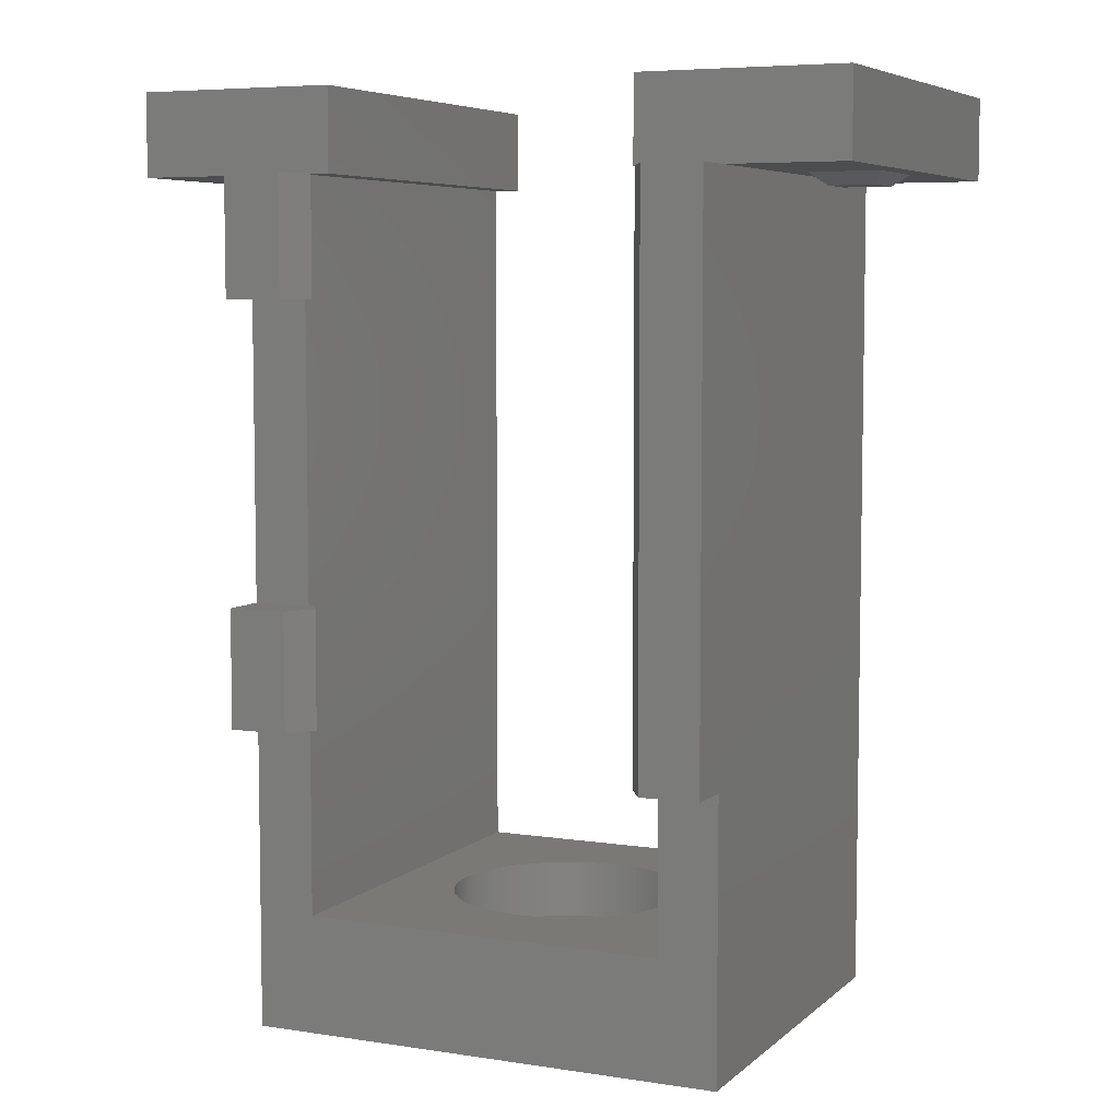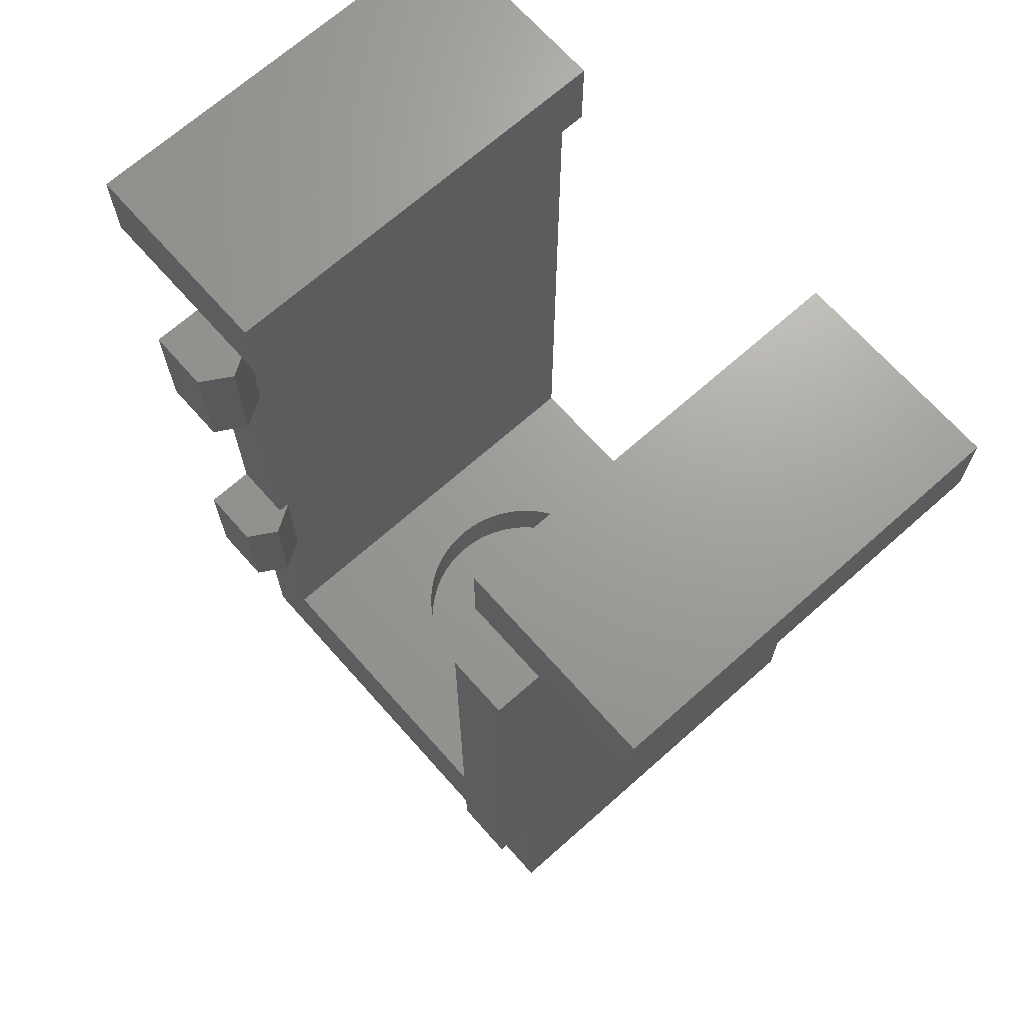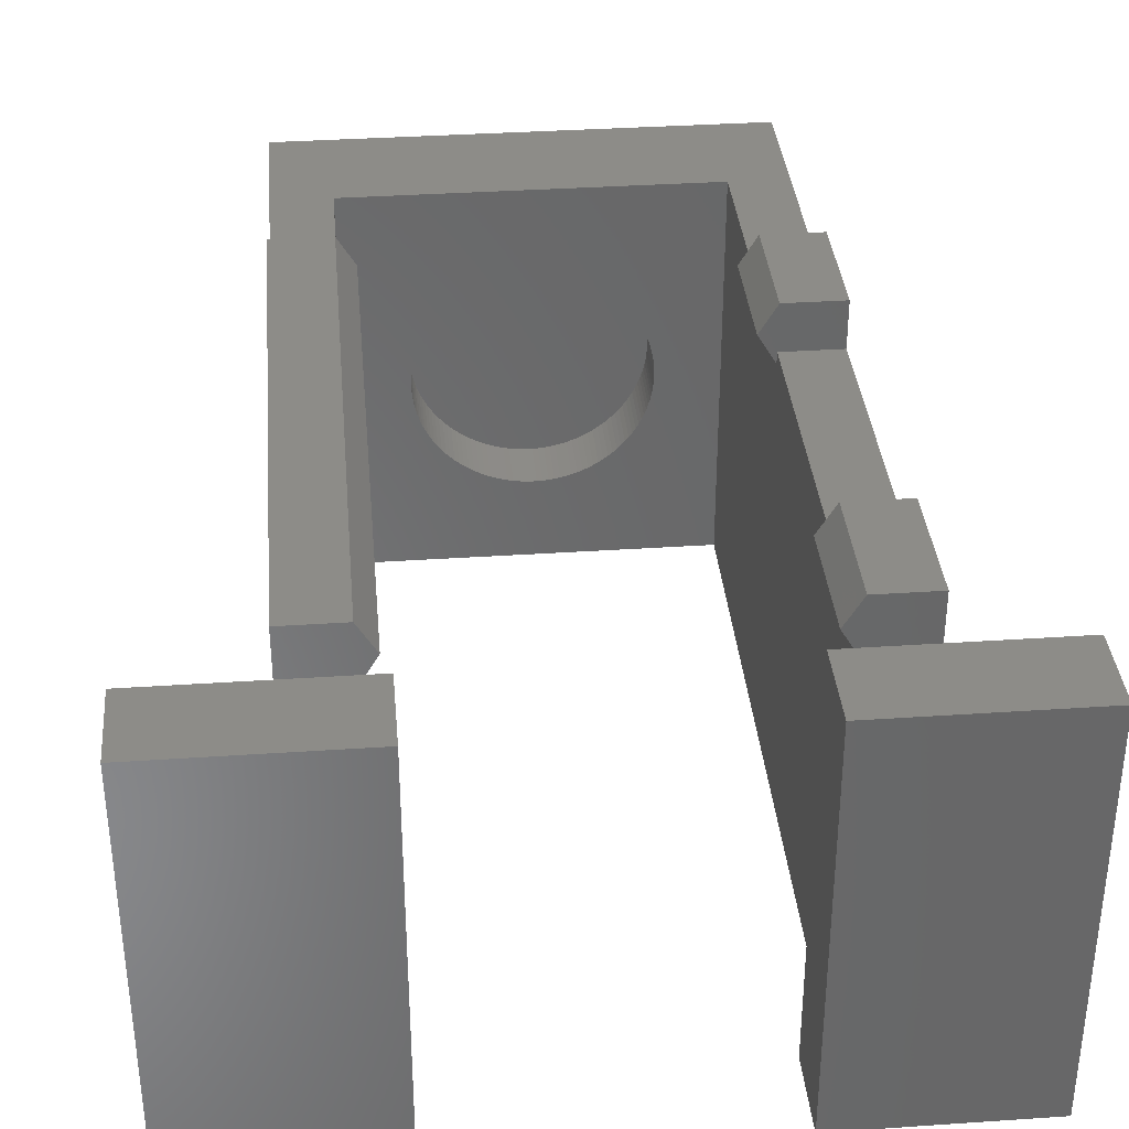
<metadata>
{"format":"stl","ext":"stl","renderer":"f3d","projection":"perspective","resolution":1024,"background":"white","views":[{"elev":6.2,"azim":24.7,"up":"+Y"},{"elev":68.9,"azim":48.4,"up":"+Y"},{"elev":35.5,"azim":174.9,"up":"+Z"}]}
</metadata>
<code>
# stl→obj: 332 verts, 660 faces
v -2.8 -8.4 7.3
v -3.1 -8.4 7.8
v -3.1 -10.4 7.8
v -2.8 -10.4 7.3
v -4.1 -10.4 7.8
v -4.1 -8.4 7.8
v -3.1 -8.4 6.8
v -3.1 -10.4 6.8
v -3.1 -8.4 7
v -4.1 -8.4 7
v -3.1 -10.4 7
v -4.1 -10.4 7
v -4.1 -15.6 0
v -4.1 -15.6 7
v -4.1 -1.4 0
v -4.1 -3.4 7
v -4.1 -1.4 7
v -4.1 -1.4 7.8
v -4.1 -3.4 7.8
v -3.1 -13.6 7
v -3.1 -13.6 0
v -3.1 -1.4 0
v -3.1 -3.4 6.8
v -3.1 -3.4 7
v -3.1 -1.4 6.8
v 3.1 -13.6 7
v 4.1 -10.9 7
v 3.1 -10.9 7
v 4.1 -15.6 7
v -3.1 -1.4 7.8
v -2.98 -1.4 7
v -2.8 -1.4 7.3
v -5.7 -1.4 2.7
v -6.1 -1.4 0
v -4.5 -1.4 2.7
v -4.5 -1.4 4.3
v -5.7 -1.4 4.3
v -6.1 -1.4 7
v 4.1 -1.4 0
v 6.1 -7.47e-16 0
v 6.1 -1.4 0
v 2.65 -3.245e-16 0
v 3.1 -1.4 0
v 2.65 -1.4 0
v -2.65 3.245e-16 0
v -2.65 -1.4 0
v -6.1 7.47e-16 0
v 3.1 -13.6 0
v 4.1 -15.6 0
v -2.8 -3.4 7.3
v -3.1 -3.4 7.8
v 1.466 -13.6 2.14
v 1.396 -13.6 2.068
v 1.323 -13.6 2
v 1.532 -13.6 2.214
v 1.247 -13.6 1.936
v 1.594 -13.6 2.292
v 1.167 -13.6 1.876
v 1.652 -13.6 2.373
v 1.085 -13.6 1.82
v 1.707 -13.6 2.457
v 1 -13.6 1.768
v 1.756 -13.6 2.543
v 0.9124 -13.6 1.72
v 1.802 -13.6 2.632
v 0.8226 -13.6 1.677
v 1.843 -13.6 2.723
v 0.7307 -13.6 1.638
v 1.879 -13.6 2.816
v 0.637 -13.6 1.604
v 1.911 -13.6 2.91
v 0.5417 -13.6 1.575
v 1.938 -13.6 3.006
v 0.445 -13.6 1.55
v 1.96 -13.6 3.104
v 0.3473 -13.6 1.53
v 1.978 -13.6 3.202
v 0.2487 -13.6 1.516
v 1.99 -13.6 3.301
v 0.1495 -13.6 1.506
v 1.998 -13.6 3.4
v 0.04986 -13.6 1.501
v 2 -13.6 3.5
v -0.2487 -13.6 1.516
v -0.1495 -13.6 1.506
v -0.3473 -13.6 1.53
v -0.445 -13.6 1.55
v -0.5417 -13.6 1.575
v -0.637 -13.6 1.604
v -0.7307 -13.6 1.638
v -0.8226 -13.6 1.677
v -0.9124 -13.6 1.72
v -1 -13.6 1.768
v -1.085 -13.6 1.82
v -1.167 -13.6 1.876
v -0.04986 -13.6 1.501
v -1.247 -13.6 1.936
v -1.323 -13.6 2
v -1.396 -13.6 2.068
v -1.466 -13.6 2.14
v -1.532 -13.6 2.214
v -1.594 -13.6 2.292
v 1.323 -13.6 5
v 1.247 -13.6 5.064
v 1.396 -13.6 4.932
v 1.466 -13.6 4.86
v 1.532 -13.6 4.786
v 1.594 -13.6 4.708
v 1.652 -13.6 4.627
v 1.707 -13.6 4.543
v 1.756 -13.6 4.457
v 1.802 -13.6 4.368
v 1.843 -13.6 4.277
v 1.879 -13.6 4.184
v 1.911 -13.6 4.09
v 1.938 -13.6 3.994
v 1.96 -13.6 3.896
v 1.978 -13.6 3.798
v 1.99 -13.6 3.699
v 1.998 -13.6 3.6
v 1.167 -13.6 5.124
v -1.652 -13.6 2.373
v 1.085 -13.6 5.18
v -1.707 -13.6 2.457
v 1 -13.6 5.232
v -1.756 -13.6 2.543
v 0.9124 -13.6 5.28
v -1.802 -13.6 2.632
v 0.8226 -13.6 5.323
v -1.843 -13.6 2.723
v 0.7307 -13.6 5.362
v -1.879 -13.6 2.816
v 0.637 -13.6 5.396
v -1.911 -13.6 2.91
v 0.5417 -13.6 5.425
v -1.938 -13.6 3.006
v 0.445 -13.6 5.45
v -1.96 -13.6 3.104
v 0.3473 -13.6 5.47
v -1.978 -13.6 3.202
v 0.2487 -13.6 5.484
v -1.99 -13.6 3.301
v 0.1495 -13.6 5.494
v 0.04986 -13.6 5.499
v -1.978 -13.6 3.798
v -1.99 -13.6 3.699
v -1.96 -13.6 3.896
v -1.938 -13.6 3.994
v -1.911 -13.6 4.09
v -1.879 -13.6 4.184
v -1.843 -13.6 4.277
v -1.802 -13.6 4.368
v -1.756 -13.6 4.457
v -1.707 -13.6 4.543
v -1.652 -13.6 4.627
v -1.594 -13.6 4.708
v -1.532 -13.6 4.786
v -1.466 -13.6 4.86
v -1.396 -13.6 4.932
v -1.323 -13.6 5
v -1.247 -13.6 5.064
v -1.167 -13.6 5.124
v -1.085 -13.6 5.18
v -1 -13.6 5.232
v -0.9124 -13.6 5.28
v -0.8226 -13.6 5.323
v -0.7307 -13.6 5.362
v -0.637 -13.6 5.396
v -0.5417 -13.6 5.425
v -0.445 -13.6 5.45
v -0.3473 -13.6 5.47
v -0.2487 -13.6 5.484
v -0.1495 -13.6 5.494
v -0.04986 -13.6 5.499
v -2 -13.6 3.5
v -1.998 -13.6 3.4
v -1.998 -13.6 3.6
v -2.65 -1.4 7
v 4.1 -1.4 7
v 4.1 -1.4 7.8
v 4.1 -10.9 7.8
v 3.1 -10.9 6.8
v 3.1 -1.4 6.8
v 2.8 -10.9 7.3
v 3.1 -10.9 7.8
v -2.65 3.245e-16 7
v -6.1 7.47e-16 7
v -4.7 -1.6 3.1
v -4.7 -1.6 3.9
v -5.5 -1.6 3.9
v -5.5 -1.6 3.1
v 4.5 -1.4 2.7
v 5.7 -1.4 2.7
v 6.1 -1.4 7
v 5.7 -1.4 4.3
v 4.5 -1.4 4.3
v 2.65 -1.4 7
v 2.98 -1.4 7
v 2.65 -3.245e-16 7
v 6.1 -7.47e-16 7
v -2 -14.6 3.5
v -1.998 -14.6 3.6
v -1.99 -14.6 3.699
v -1.978 -14.6 3.798
v -1.96 -14.6 3.896
v -1.938 -14.6 3.994
v -1.911 -14.6 4.09
v -1.879 -14.6 4.184
v -1.843 -14.6 4.277
v -1.802 -14.6 4.368
v -1.756 -14.6 4.457
v -1.707 -14.6 4.543
v -1.652 -14.6 4.627
v -1.594 -14.6 4.708
v -1.532 -14.6 4.786
v -1.466 -14.6 4.86
v -1.396 -14.6 4.932
v -1.323 -14.6 5
v -1.247 -14.6 5.064
v -1.167 -14.6 5.124
v -1.085 -14.6 5.18
v -1 -14.6 5.232
v -0.9124 -14.6 5.28
v -0.8226 -14.6 5.323
v -0.7307 -14.6 5.362
v -0.637 -14.6 5.396
v -0.5417 -14.6 5.425
v -0.445 -14.6 5.45
v -0.3473 -14.6 5.47
v -0.2487 -14.6 5.484
v -0.1495 -14.6 5.494
v -0.04986 -14.6 5.499
v 0.04986 -14.6 5.499
v 0.1495 -14.6 5.494
v 0.2487 -14.6 5.484
v 0.3473 -14.6 5.47
v 0.445 -14.6 5.45
v 0.5417 -14.6 5.425
v 0.637 -14.6 5.396
v 0.7307 -14.6 5.362
v 0.8226 -14.6 5.323
v 0.9124 -14.6 5.28
v 1 -14.6 5.232
v 1.085 -14.6 5.18
v 1.167 -14.6 5.124
v 1.247 -14.6 5.064
v 1.323 -14.6 5
v 1.396 -14.6 4.932
v 1.466 -14.6 4.86
v 1.532 -14.6 4.786
v 1.594 -14.6 4.708
v 1.652 -14.6 4.627
v 1.707 -14.6 4.543
v 1.756 -14.6 4.457
v 1.802 -14.6 4.368
v 1.843 -14.6 4.277
v 1.879 -14.6 4.184
v 1.911 -14.6 4.09
v 1.938 -14.6 3.994
v 1.96 -14.6 3.896
v 1.978 -14.6 3.798
v 1.99 -14.6 3.699
v 1.998 -14.6 3.6
v 2 -14.6 3.5
v 1.998 -14.6 3.4
v 1.99 -14.6 3.301
v 1.978 -14.6 3.202
v 1.96 -14.6 3.104
v 1.938 -14.6 3.006
v 1.911 -14.6 2.91
v 1.879 -14.6 2.816
v 1.843 -14.6 2.723
v 1.802 -14.6 2.632
v 1.756 -14.6 2.543
v 1.707 -14.6 2.457
v 1.652 -14.6 2.373
v 1.594 -14.6 2.292
v 1.532 -14.6 2.214
v 1.466 -14.6 2.14
v 1.396 -14.6 2.068
v 1.323 -14.6 2
v 1.247 -14.6 1.936
v 1.167 -14.6 1.876
v 1.085 -14.6 1.82
v 1 -14.6 1.768
v 0.9124 -14.6 1.72
v 0.8226 -14.6 1.677
v 0.7307 -14.6 1.638
v 0.637 -14.6 1.604
v 0.5417 -14.6 1.575
v 0.445 -14.6 1.55
v 0.3473 -14.6 1.53
v 0.2487 -14.6 1.516
v 0.1495 -14.6 1.506
v 0.04986 -14.6 1.501
v -0.04986 -14.6 1.501
v -0.1495 -14.6 1.506
v -0.2487 -14.6 1.516
v -0.3473 -14.6 1.53
v -0.445 -14.6 1.55
v -0.5417 -14.6 1.575
v -0.637 -14.6 1.604
v -0.7307 -14.6 1.638
v -0.8226 -14.6 1.677
v -0.9124 -14.6 1.72
v -1 -14.6 1.768
v -1.085 -14.6 1.82
v -1.167 -14.6 1.876
v -1.247 -14.6 1.936
v -1.323 -14.6 2
v -1.396 -14.6 2.068
v -1.466 -14.6 2.14
v -1.532 -14.6 2.214
v -1.594 -14.6 2.292
v -1.652 -14.6 2.373
v -1.707 -14.6 2.457
v -1.756 -14.6 2.543
v -1.802 -14.6 2.632
v -1.843 -14.6 2.723
v -1.879 -14.6 2.816
v -1.911 -14.6 2.91
v -1.938 -14.6 3.006
v -1.96 -14.6 3.104
v -1.978 -14.6 3.202
v -1.99 -14.6 3.301
v -1.998 -14.6 3.4
v 3.1 -1.4 7.8
v 2.8 -1.4 7.3
v 5.5 -1.6 3.1
v 4.7 -1.6 3.1
v 5.5 -1.6 3.9
v 4.7 -1.6 3.9
f 1 2 3
f 1 3 4
f 5 3 2
f 5 2 6
f 7 1 4
f 7 4 8
f 1 7 9
f 2 9 10
f 2 10 6
f 2 1 9
f 4 11 8
f 3 12 11
f 3 5 12
f 3 11 4
f 12 13 14
f 10 13 12
f 15 13 10
f 6 12 5
f 6 10 12
f 16 15 10
f 17 15 16
f 18 16 19
f 18 17 16
f 8 20 21
f 11 20 8
f 7 8 21
f 22 7 21
f 23 7 22
f 24 9 7
f 24 7 23
f 25 23 22
f 10 9 24
f 10 24 16
f 26 27 28
f 29 27 26
f 20 11 12
f 14 26 20
f 14 29 26
f 14 20 12
f 30 31 17
f 30 17 18
f 30 32 31
f 33 34 15
f 33 15 35
f 17 36 35
f 17 37 36
f 17 35 15
f 38 37 17
f 38 34 33
f 38 33 37
f 39 40 41
f 42 40 39
f 43 42 39
f 44 42 43
f 22 45 46
f 15 45 22
f 47 45 15
f 34 47 15
f 48 43 39
f 21 15 22
f 13 21 48
f 13 48 49
f 15 21 13
f 49 48 39
f 14 13 49
f 14 49 29
f 50 24 23
f 51 16 24
f 51 19 16
f 51 24 50
f 19 51 30
f 19 30 18
f 31 32 50
f 31 50 23
f 25 31 23
f 52 48 53
f 54 53 48
f 55 48 52
f 56 54 48
f 57 48 55
f 58 56 48
f 59 48 57
f 60 58 48
f 61 48 59
f 62 60 48
f 63 48 61
f 64 62 48
f 65 48 63
f 66 64 48
f 67 48 65
f 68 66 48
f 69 48 67
f 70 68 48
f 71 48 69
f 72 70 48
f 73 48 71
f 74 72 48
f 75 48 73
f 76 74 48
f 77 48 75
f 78 76 48
f 79 48 77
f 80 78 48
f 81 48 79
f 82 80 48
f 83 48 81
f 21 84 85
f 21 86 84
f 21 87 86
f 21 88 87
f 21 89 88
f 21 90 89
f 21 91 90
f 21 92 91
f 21 93 92
f 21 94 93
f 21 95 94
f 21 82 48
f 21 96 82
f 21 85 96
f 97 95 21
f 98 97 21
f 99 98 21
f 100 99 21
f 101 100 21
f 102 101 21
f 26 103 104
f 26 105 103
f 26 106 105
f 26 107 106
f 26 108 107
f 26 109 108
f 26 110 109
f 26 111 110
f 26 112 111
f 26 113 112
f 26 114 113
f 26 115 114
f 26 116 115
f 26 117 116
f 26 118 117
f 26 119 118
f 26 120 119
f 26 83 120
f 26 48 83
f 121 26 104
f 122 102 21
f 123 26 121
f 124 122 21
f 125 26 123
f 126 124 21
f 127 26 125
f 128 126 21
f 129 26 127
f 130 128 21
f 131 26 129
f 132 130 21
f 133 26 131
f 134 132 21
f 135 26 133
f 136 134 21
f 137 26 135
f 138 136 21
f 139 26 137
f 140 138 21
f 141 26 139
f 142 140 21
f 143 26 141
f 144 26 143
f 20 145 146
f 20 147 145
f 20 148 147
f 20 149 148
f 20 150 149
f 20 151 150
f 20 152 151
f 20 153 152
f 20 154 153
f 20 155 154
f 20 156 155
f 20 26 144
f 20 157 156
f 20 158 157
f 20 159 158
f 20 160 159
f 20 161 160
f 20 162 161
f 20 163 162
f 20 164 163
f 20 165 164
f 20 166 165
f 20 167 166
f 20 168 167
f 20 169 168
f 20 170 169
f 20 171 170
f 20 172 171
f 20 173 172
f 20 174 173
f 20 144 174
f 20 175 21
f 175 176 21
f 176 142 21
f 20 177 175
f 20 146 177
f 25 22 46
f 25 46 178
f 31 25 178
f 27 29 49
f 39 27 49
f 179 27 39
f 180 181 27
f 180 27 179
f 182 48 26
f 28 182 26
f 43 48 182
f 183 43 182
f 184 182 28
f 185 28 27
f 185 27 181
f 185 184 28
f 31 178 186
f 17 31 186
f 187 17 186
f 38 17 187
f 32 30 51
f 32 51 50
f 187 47 34
f 187 34 38
f 188 35 36
f 188 36 189
f 189 36 37
f 189 37 190
f 190 37 33
f 190 33 191
f 191 33 35
f 191 35 188
f 192 39 41
f 192 41 193
f 194 195 193
f 194 193 41
f 179 196 195
f 179 195 194
f 179 39 196
f 196 39 192
f 187 45 47
f 187 186 45
f 186 46 45
f 186 178 46
f 183 44 43
f 197 183 198
f 197 44 183
f 199 42 44
f 199 44 197
f 199 40 42
f 199 200 40
f 200 41 40
f 200 194 41
f 177 201 175
f 177 202 201
f 146 203 202
f 146 202 177
f 145 204 203
f 145 203 146
f 147 205 204
f 147 204 145
f 148 206 205
f 148 205 147
f 149 207 206
f 149 208 207
f 149 206 148
f 150 208 149
f 151 209 208
f 151 208 150
f 152 210 209
f 152 209 151
f 153 211 210
f 153 210 152
f 154 211 153
f 154 212 211
f 155 212 154
f 155 213 212
f 156 213 155
f 156 214 213
f 157 214 156
f 157 215 214
f 158 216 215
f 158 215 157
f 159 217 216
f 159 216 158
f 160 218 217
f 160 217 159
f 161 219 218
f 161 218 160
f 162 220 219
f 162 221 220
f 162 219 161
f 163 222 221
f 163 221 162
f 164 222 163
f 165 223 222
f 165 222 164
f 166 224 223
f 166 223 165
f 167 225 224
f 167 224 166
f 168 226 225
f 168 225 167
f 169 227 226
f 169 226 168
f 170 228 227
f 170 227 169
f 171 229 228
f 171 228 170
f 172 230 229
f 172 229 171
f 173 231 230
f 173 230 172
f 174 232 231
f 174 231 173
f 144 233 232
f 144 234 233
f 144 232 174
f 143 234 144
f 141 235 234
f 141 234 143
f 139 236 235
f 139 235 141
f 137 237 236
f 137 236 139
f 135 238 237
f 135 237 137
f 133 238 135
f 133 239 238
f 131 239 133
f 131 240 239
f 129 240 131
f 129 241 240
f 127 241 129
f 127 242 241
f 127 243 242
f 125 243 127
f 123 243 125
f 123 244 243
f 121 244 123
f 121 245 244
f 104 245 121
f 104 246 245
f 103 246 104
f 103 247 246
f 105 247 103
f 105 248 247
f 106 249 248
f 106 248 105
f 107 250 249
f 107 249 106
f 108 251 250
f 108 250 107
f 109 252 251
f 109 251 108
f 110 253 252
f 110 252 109
f 111 254 253
f 111 253 110
f 112 255 254
f 112 254 111
f 113 256 255
f 113 255 112
f 114 257 256
f 114 256 113
f 115 258 257
f 115 257 114
f 116 259 258
f 116 258 115
f 117 260 259
f 117 259 116
f 118 261 260
f 118 260 117
f 119 262 261
f 119 261 118
f 120 262 119
f 120 263 262
f 83 263 120
f 83 264 263
f 81 264 83
f 81 265 264
f 79 265 81
f 79 266 265
f 77 266 79
f 77 267 266
f 75 267 77
f 75 268 267
f 73 268 75
f 73 269 268
f 71 269 73
f 71 270 269
f 69 270 71
f 69 271 270
f 67 271 69
f 67 272 271
f 65 272 67
f 65 273 272
f 63 273 65
f 63 274 273
f 63 275 274
f 61 275 63
f 59 275 61
f 59 276 275
f 57 276 59
f 57 277 276
f 55 277 57
f 55 278 277
f 52 278 55
f 52 279 278
f 53 279 52
f 53 280 279
f 54 280 53
f 54 281 280
f 56 281 54
f 56 282 281
f 58 282 56
f 58 283 282
f 60 284 283
f 60 283 58
f 62 285 284
f 62 284 60
f 64 286 285
f 64 285 62
f 66 287 286
f 66 286 64
f 68 288 287
f 68 287 66
f 70 288 68
f 70 289 288
f 72 289 70
f 72 290 289
f 74 290 72
f 74 291 290
f 76 291 74
f 76 292 291
f 78 292 76
f 78 293 292
f 80 293 78
f 80 294 293
f 82 294 80
f 82 295 294
f 96 295 82
f 96 296 295
f 85 296 96
f 85 297 296
f 84 297 85
f 84 298 297
f 86 298 84
f 86 299 298
f 87 299 86
f 87 300 299
f 88 301 300
f 88 300 87
f 89 302 301
f 89 301 88
f 90 303 302
f 90 302 89
f 91 304 303
f 91 303 90
f 92 305 304
f 92 304 91
f 93 306 305
f 93 305 92
f 94 307 306
f 94 306 93
f 95 308 307
f 95 307 94
f 97 309 308
f 97 308 95
f 98 310 309
f 98 309 97
f 99 311 310
f 99 310 98
f 100 312 311
f 100 311 99
f 101 313 312
f 101 312 100
f 102 313 101
f 102 314 313
f 122 314 102
f 122 315 314
f 124 315 122
f 124 316 315
f 126 316 124
f 126 317 316
f 128 318 317
f 128 317 126
f 130 319 318
f 130 318 128
f 132 320 319
f 132 319 130
f 134 321 320
f 134 320 132
f 136 322 321
f 136 321 134
f 138 323 322
f 138 322 136
f 140 324 323
f 140 323 138
f 142 325 324
f 142 324 140
f 176 326 325
f 176 325 142
f 175 201 326
f 175 326 176
f 327 179 198
f 327 180 179
f 327 198 328
f 185 181 180
f 185 180 327
f 198 184 328
f 198 182 184
f 183 182 198
f 327 184 185
f 328 184 327
f 191 188 189
f 190 191 189
f 179 194 200
f 199 179 200
f 198 179 199
f 197 198 199
f 329 192 193
f 329 330 192
f 331 193 195
f 331 329 193
f 332 195 196
f 332 331 195
f 330 196 192
f 330 332 196
f 219 217 218
f 213 214 215
f 213 215 216
f 213 216 217
f 223 221 222
f 225 219 220
f 225 220 221
f 225 223 224
f 225 221 223
f 207 208 209
f 206 207 209
f 230 228 229
f 231 228 230
f 233 231 232
f 233 228 231
f 236 233 234
f 236 234 235
f 321 322 323
f 321 323 324
f 321 324 325
f 321 325 326
f 240 236 237
f 240 237 238
f 240 238 239
f 319 320 321
f 318 319 321
f 242 240 241
f 243 240 242
f 243 236 240
f 316 317 318
f 316 318 321
f 245 243 244
f 246 243 245
f 313 314 315
f 247 243 246
f 312 315 316
f 312 321 326
f 312 326 201
f 312 316 321
f 312 313 315
f 248 233 236
f 248 226 227
f 248 227 228
f 248 243 247
f 248 228 233
f 248 236 243
f 249 226 248
f 310 311 312
f 252 250 251
f 307 308 309
f 307 309 310
f 253 250 252
f 306 201 202
f 306 202 203
f 306 203 204
f 306 204 205
f 306 312 201
f 306 205 206
f 306 307 310
f 306 310 312
f 255 253 254
f 303 304 305
f 258 255 256
f 258 256 257
f 258 250 253
f 258 253 255
f 300 301 302
f 300 302 303
f 300 305 306
f 300 303 305
f 260 258 259
f 261 258 260
f 261 250 258
f 298 299 300
f 296 298 300
f 296 209 210
f 296 210 211
f 296 211 212
f 296 212 213
f 296 306 206
f 296 225 226
f 296 217 219
f 296 219 225
f 296 213 217
f 296 249 250
f 296 226 249
f 296 206 209
f 296 300 306
f 296 297 298
f 264 262 263
f 295 296 250
f 265 262 264
f 266 262 265
f 266 261 262
f 292 293 294
f 292 294 295
f 268 261 266
f 268 266 267
f 290 291 292
f 270 268 269
f 289 290 292
f 271 268 270
f 288 292 295
f 288 289 292
f 273 268 271
f 273 271 272
f 274 261 268
f 274 268 273
f 285 286 287
f 285 287 288
f 284 285 288
f 276 261 274
f 276 274 275
f 277 261 276
f 282 284 288
f 282 283 284
f 280 250 261
f 280 295 250
f 280 288 295
f 280 261 277
f 280 282 288
f 280 277 278
f 280 278 279
f 280 281 282
f 329 332 330
f 331 332 329

</code>
